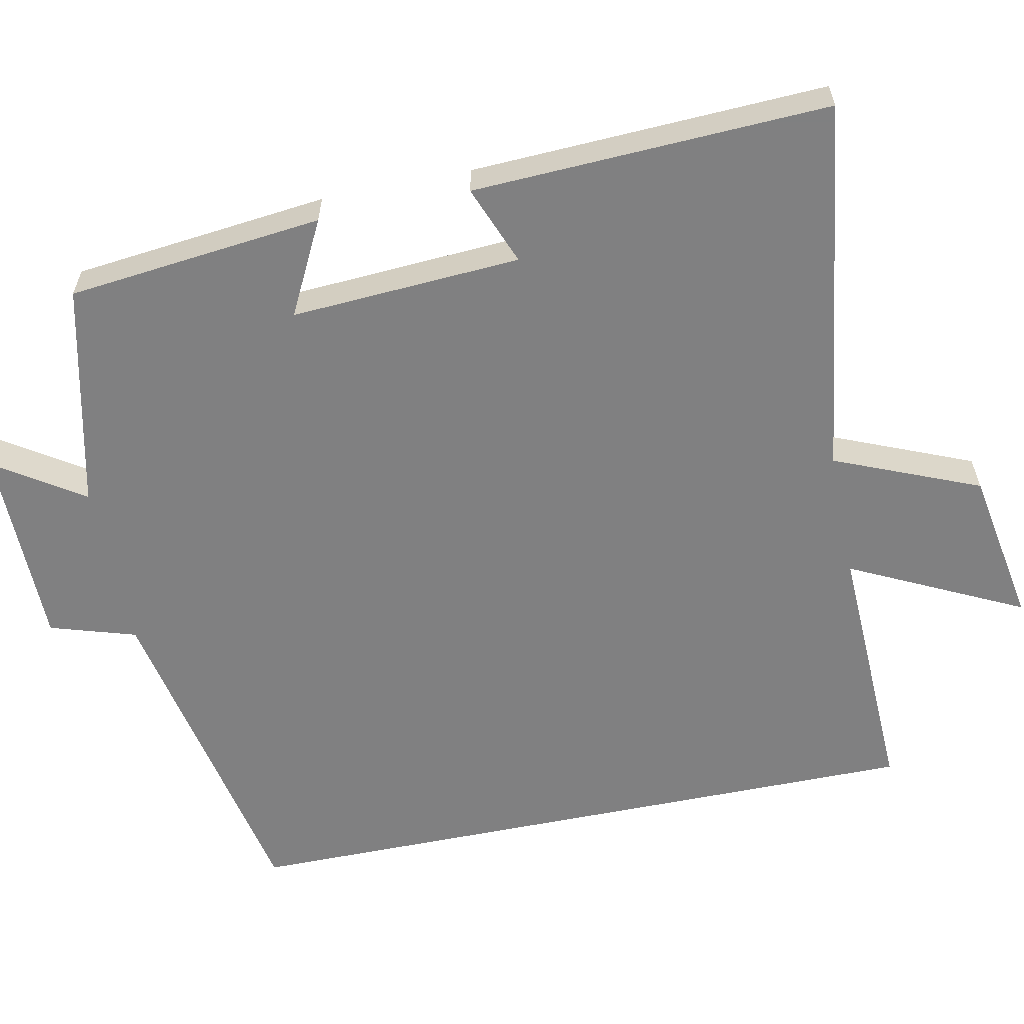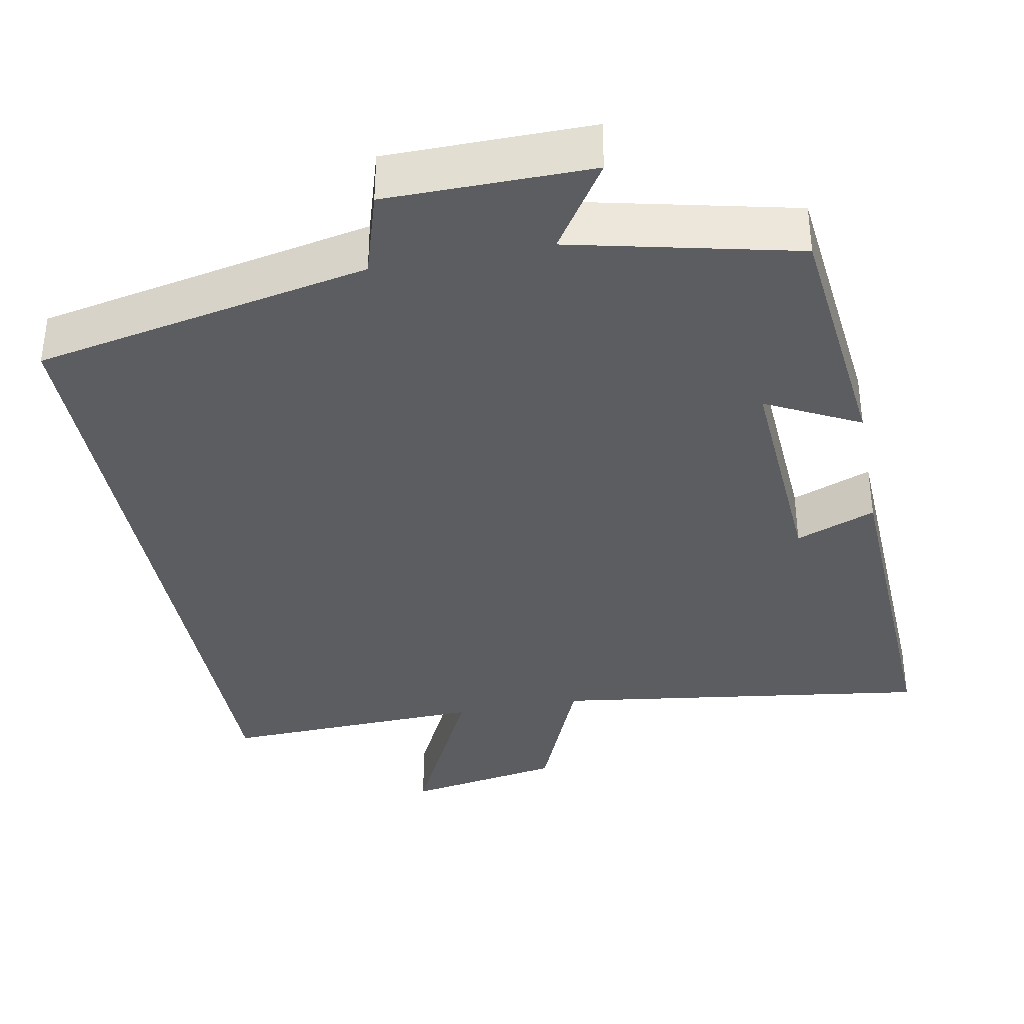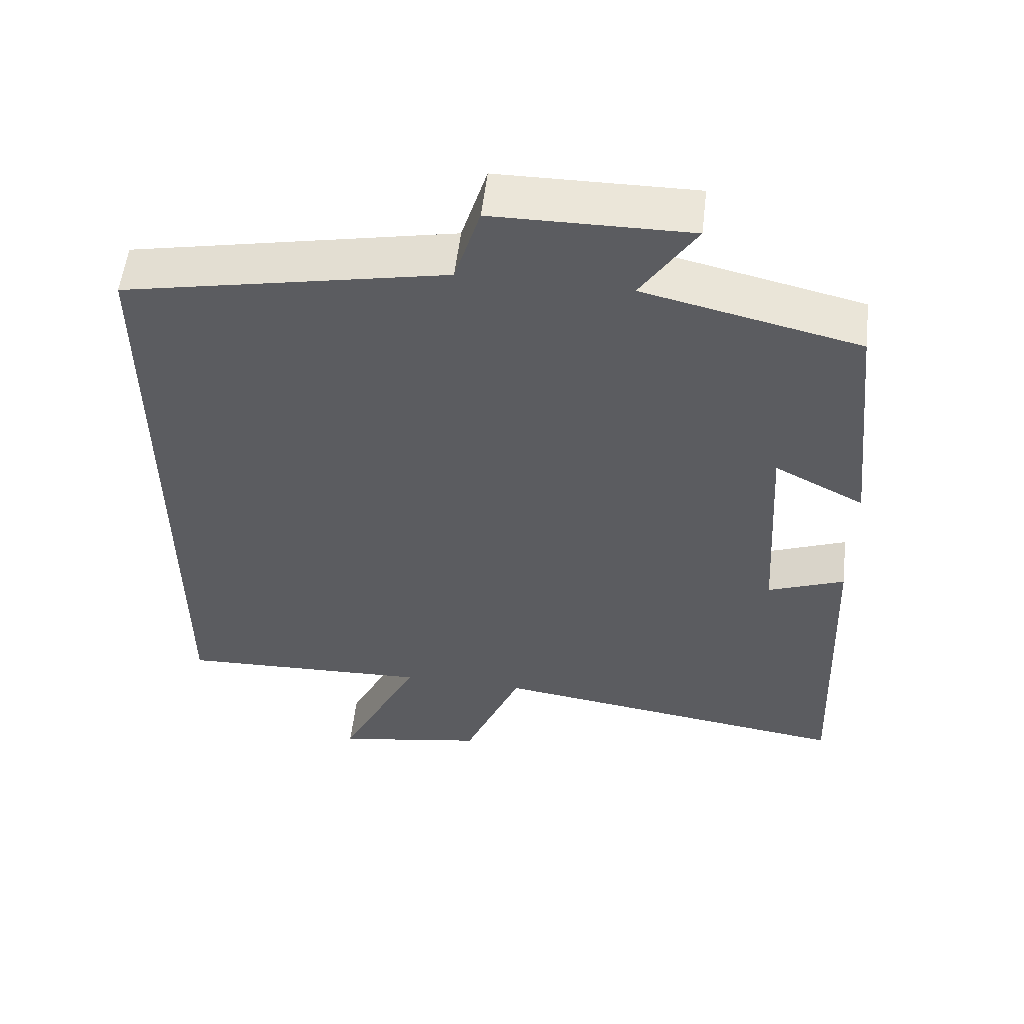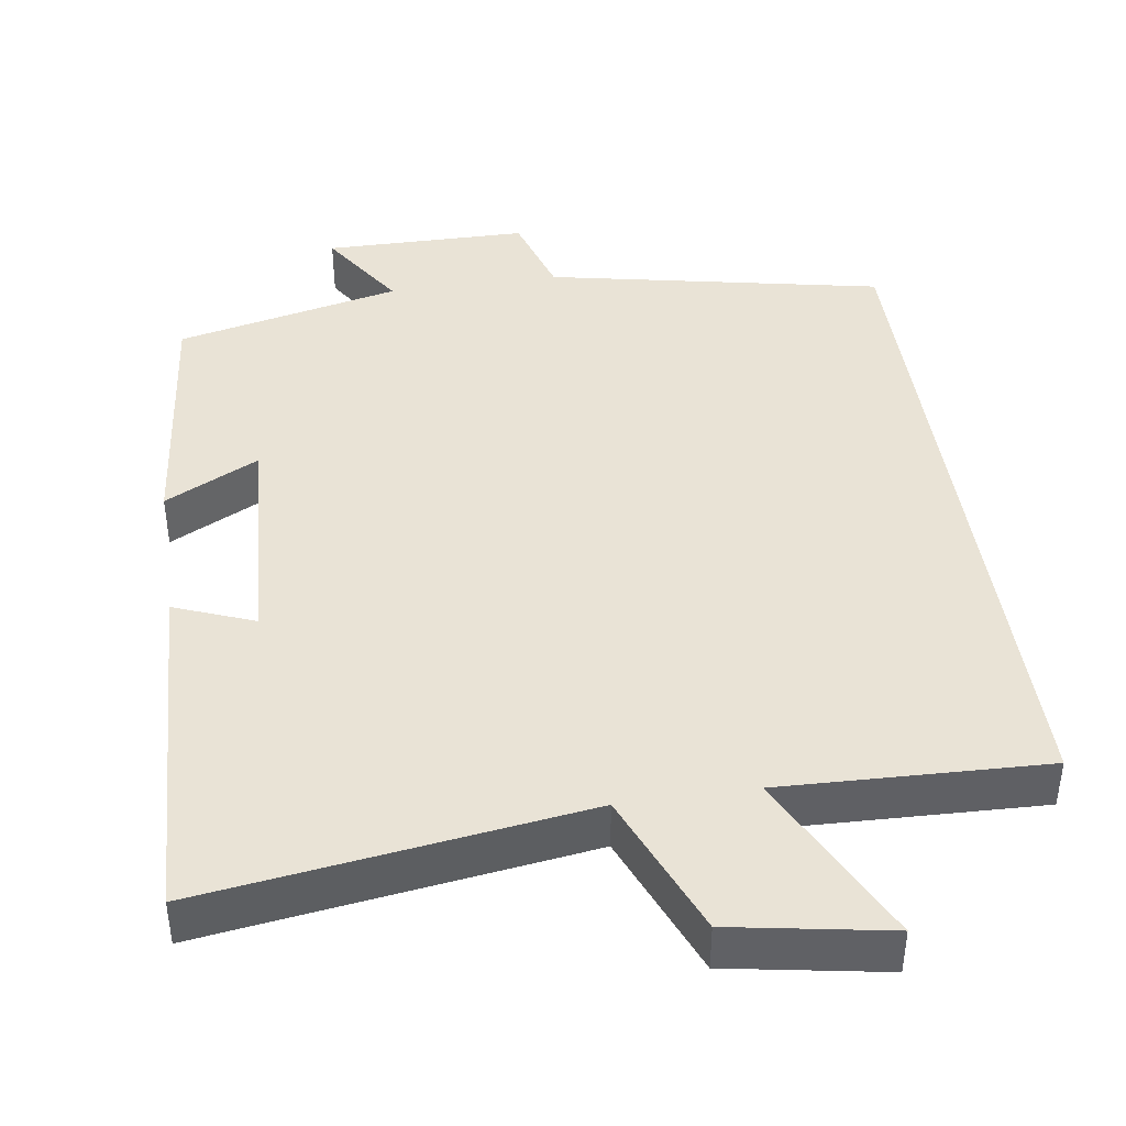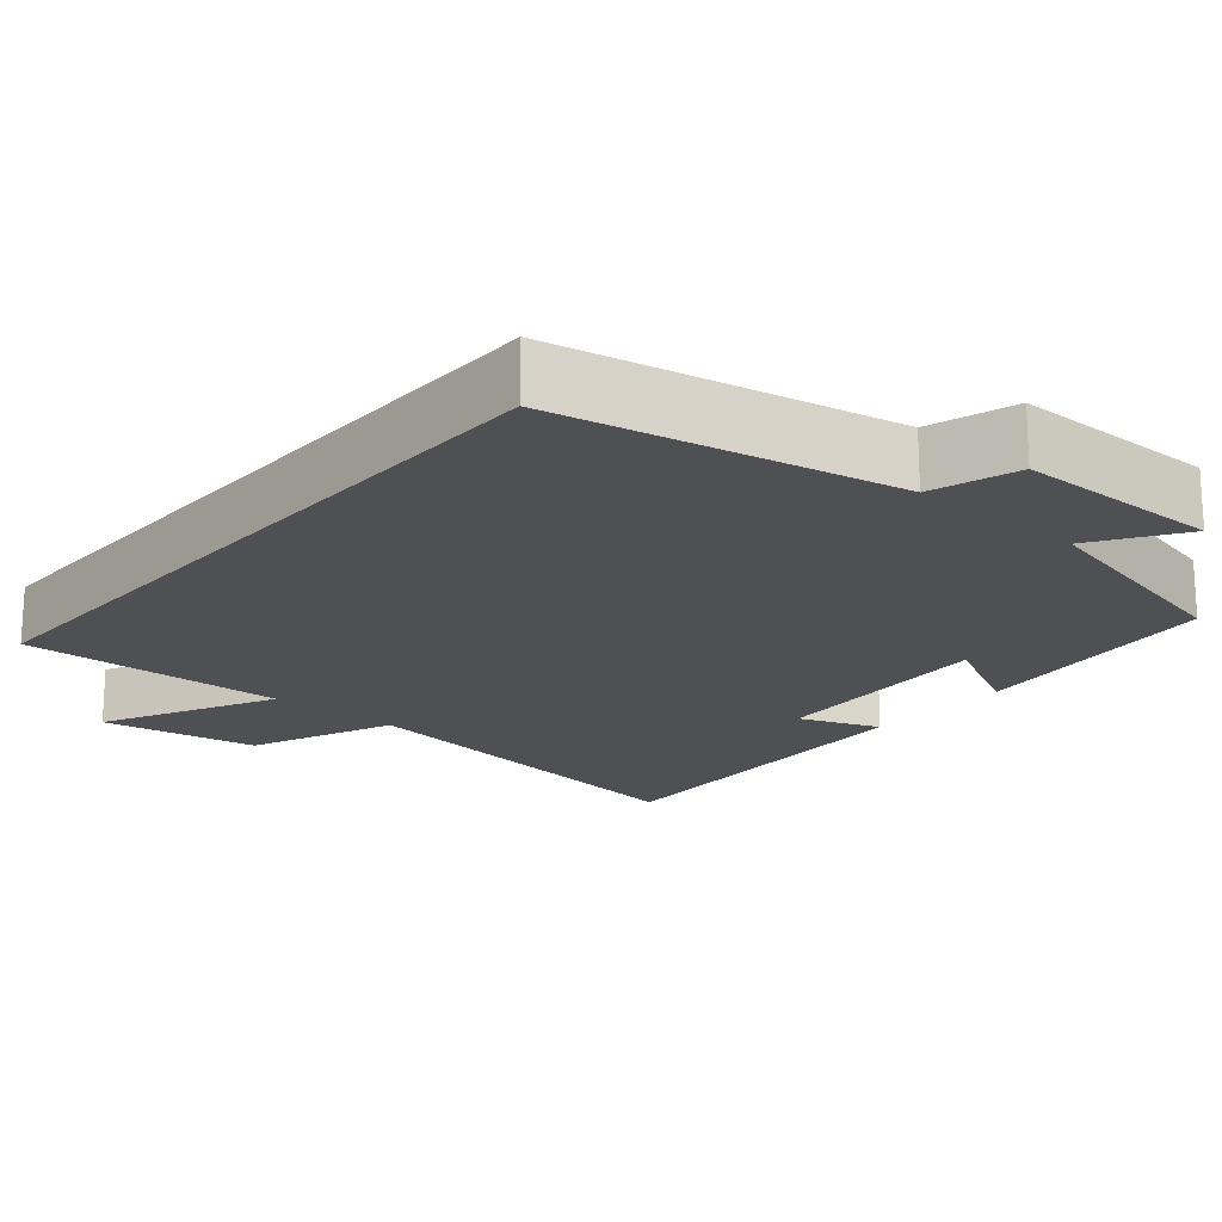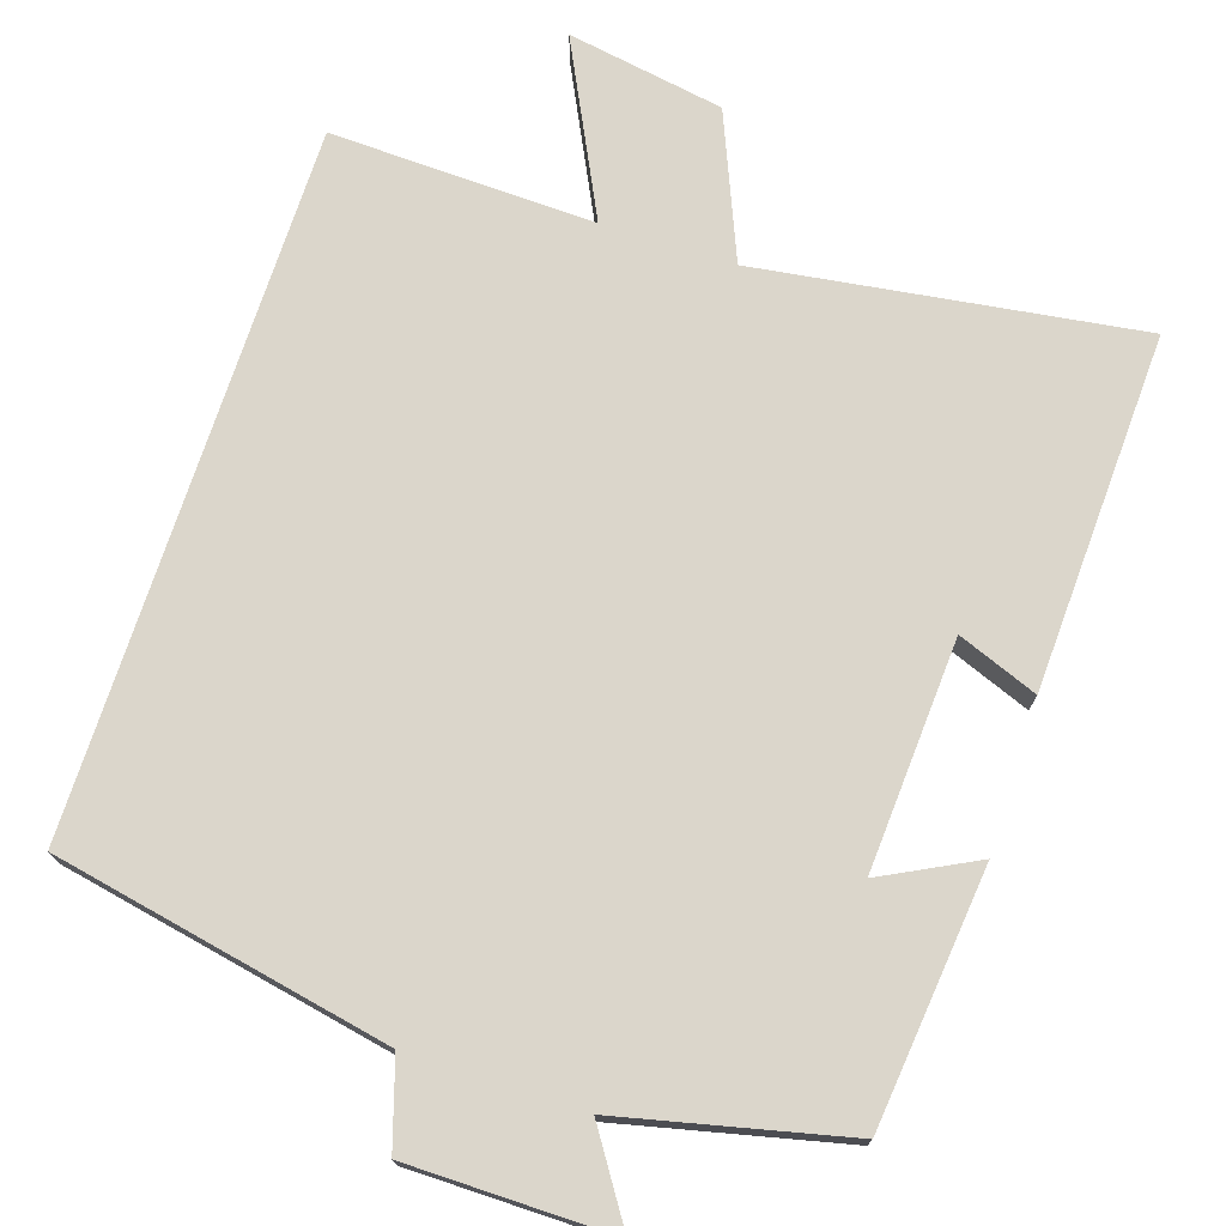
<metadata>
{"format":"obj","ext":"obj","renderer":"f3d","projection":"perspective","resolution":1024,"background":"white","views":[{"elev":-60.0,"azim":101.6,"up":"+Y"},{"elev":-36.6,"azim":10.8,"up":"+Y"},{"elev":55.0,"azim":6.6,"up":"+Z"},{"elev":42.3,"azim":171.6,"up":"+Y"},{"elev":-18.9,"azim":-40.5,"up":"+Y"},{"elev":73.6,"azim":18.0,"up":"+Y"}]}
</metadata>
<code>
v -0.5 0.07 -0.512
v -0.5 0.07 0.412
v -0.059 0.07 0.5
v -0.024 0.07 0.613
v 0.244 0.07 0.615
v 0.169 0.07 0.5
v 0.464 0.07 0.432
v 0.5 0.07 0.096
v 0.377 0.07 0.159
v 0.395 0.07 -0.143
v 0.5 0.07 -0.102
v 0.52 0.07 -0.57
v 0.021 0.07 -0.5
v -0.058 0.07 -0.69
v -0.264 0.07 -0.726
v -0.153 0.07 -0.5
v -0.5 0 -0.512
v -0.5 0 0.412
v -0.059 0 0.5
v -0.024 0 0.613
v 0.244 0 0.615
v 0.169 0 0.5
v 0.464 0 0.432
v 0.5 0 0.096
v 0.377 0 0.159
v 0.395 0 -0.143
v 0.5 0 -0.102
v 0.52 0 -0.57
v 0.021 0 -0.5
v -0.058 0 -0.69
v -0.264 0 -0.726
v -0.153 0 -0.5
f 13 14 15 16
f 10 11 12 13
f 9 10 13 16
f 6 7 8 9
f 6 9 16 1
f 3 4 5 6
f 1 2 3 6
f 32 31 30 29
f 29 28 27 26
f 32 29 26 25
f 25 24 23 22
f 17 32 25 22
f 22 21 20 19
f 22 19 18 17
f 1 17 18 2
f 2 18 19 3
f 3 19 20 4
f 4 20 21 5
f 5 21 22 6
f 6 22 23 7
f 7 23 24 8
f 8 24 25 9
f 9 25 26 10
f 10 26 27 11
f 11 27 28 12
f 12 28 29 13
f 13 29 30 14
f 14 30 31 15
f 15 31 32 16
f 16 32 17 1

</code>
